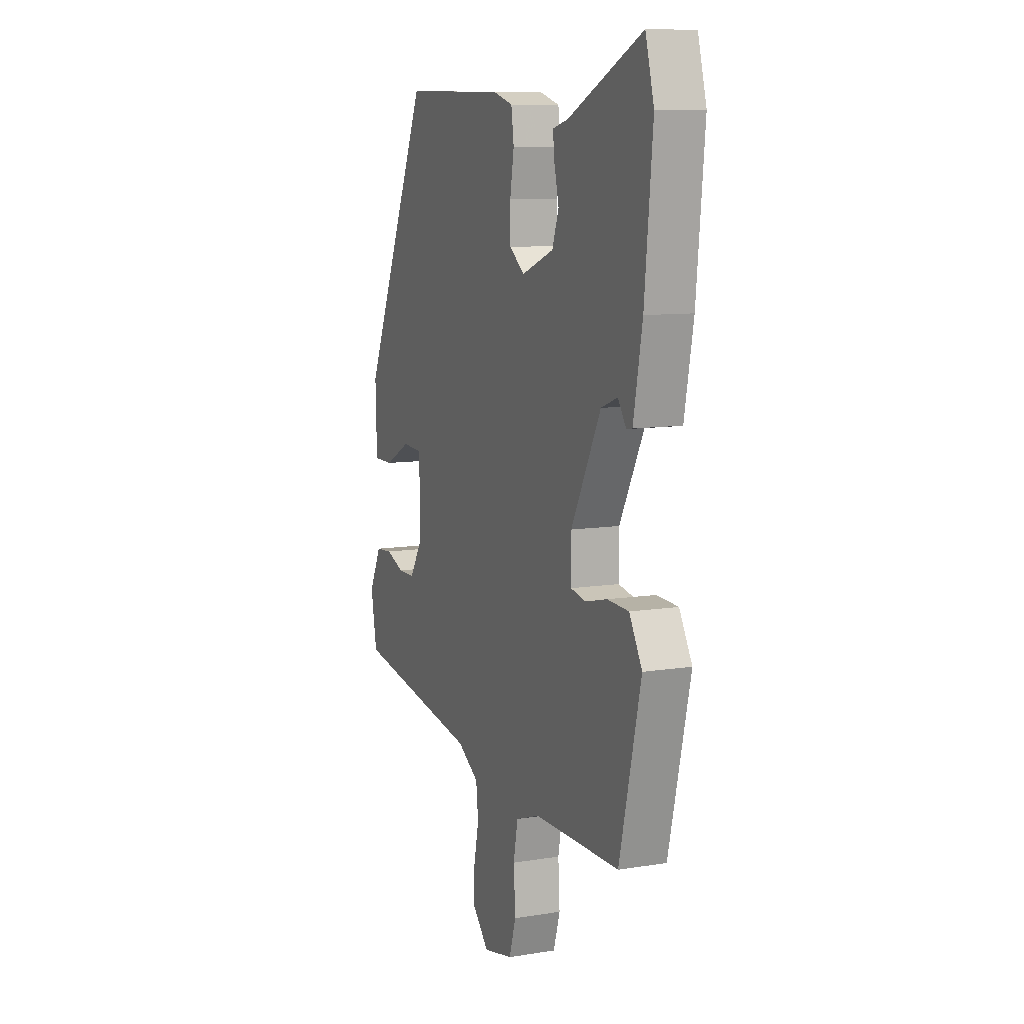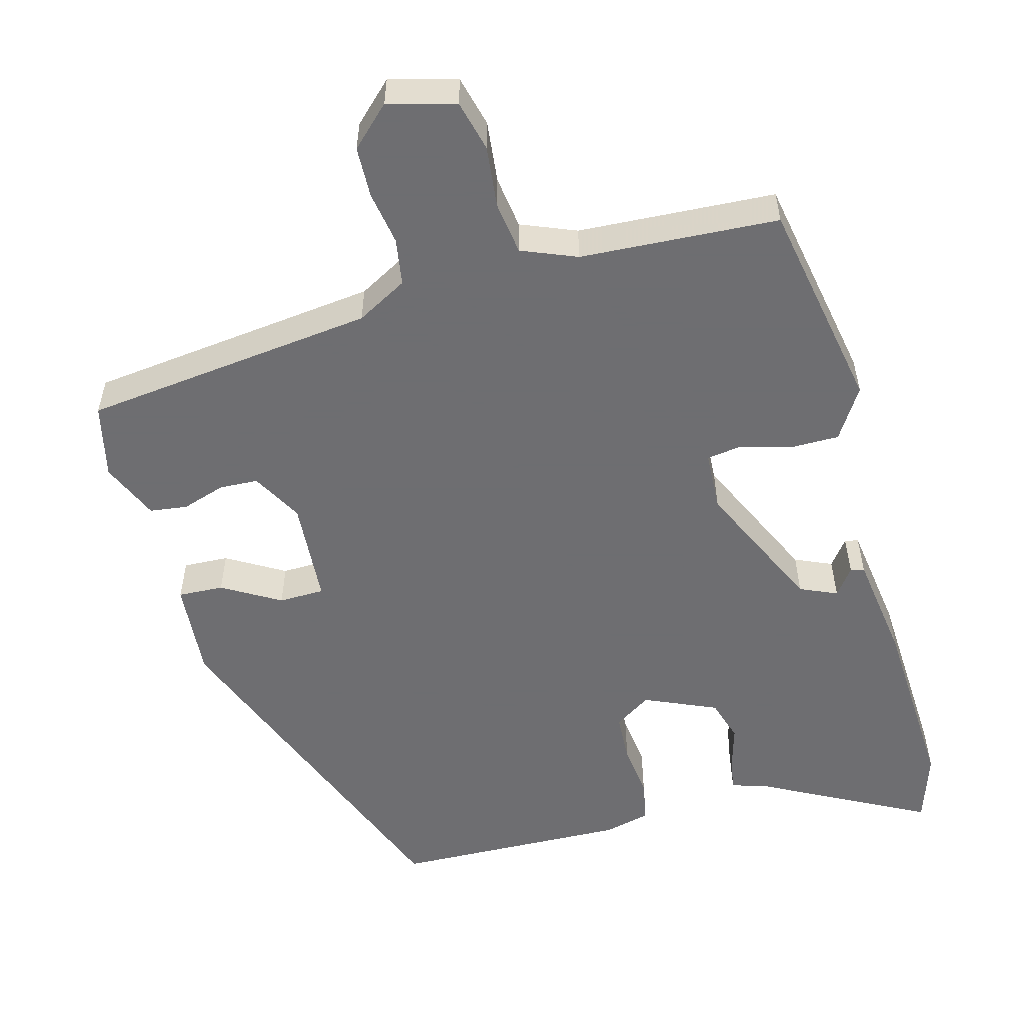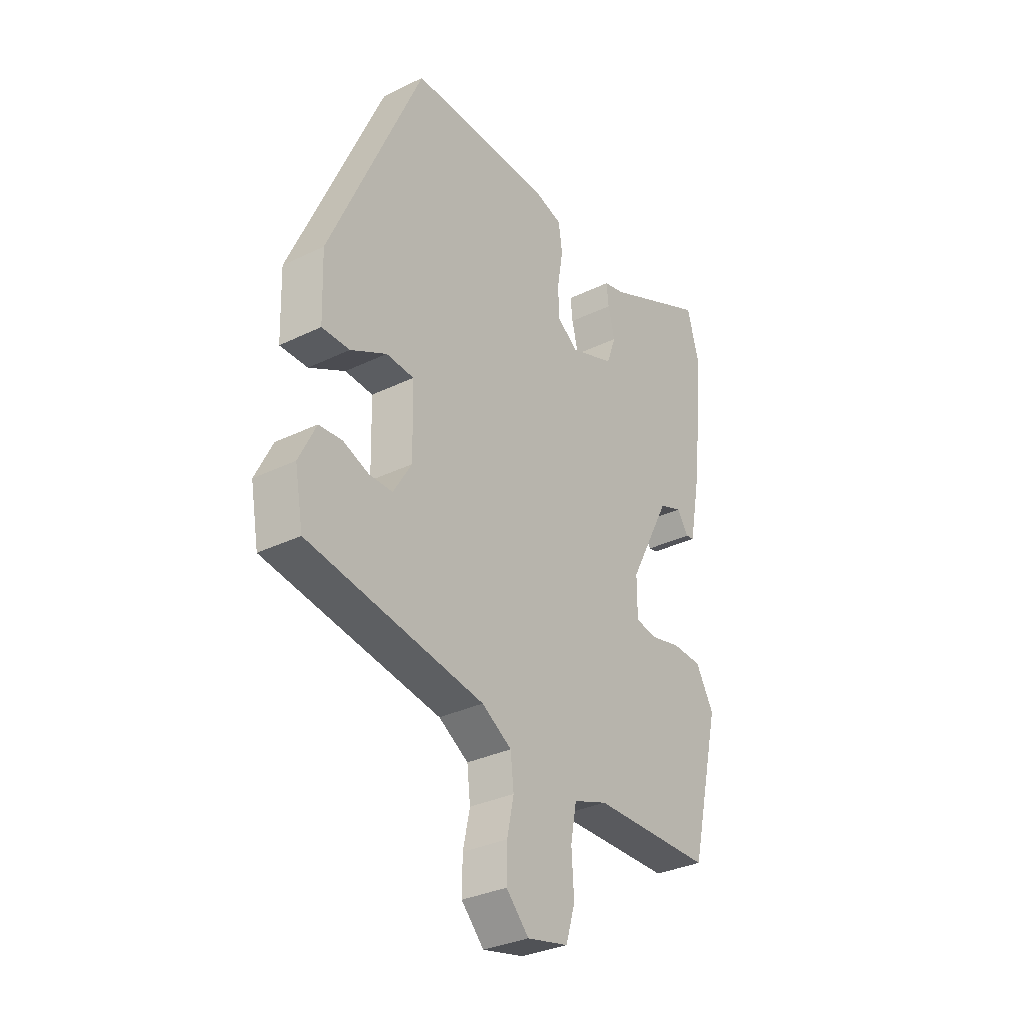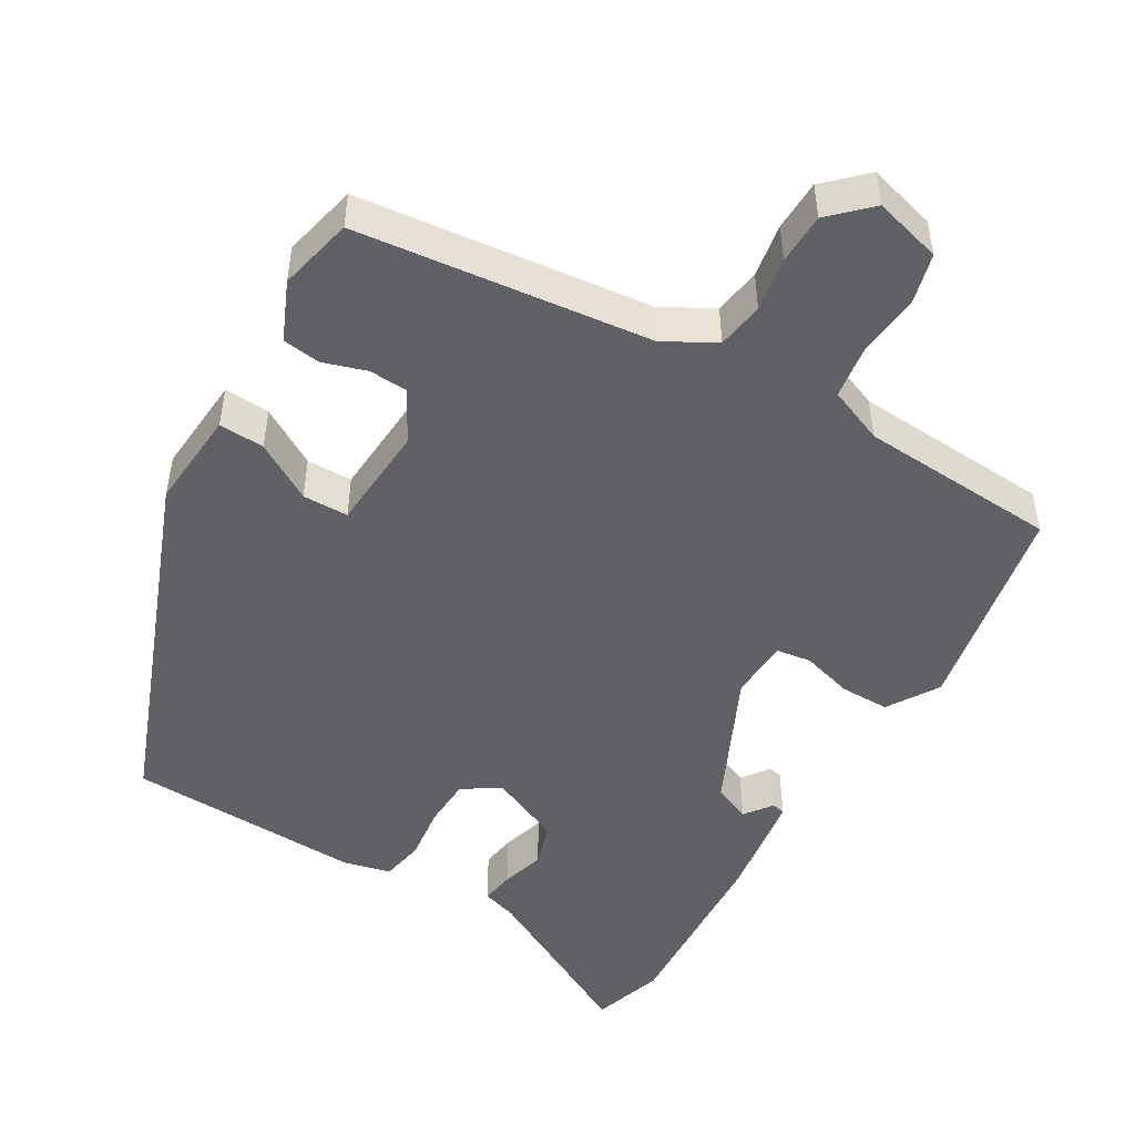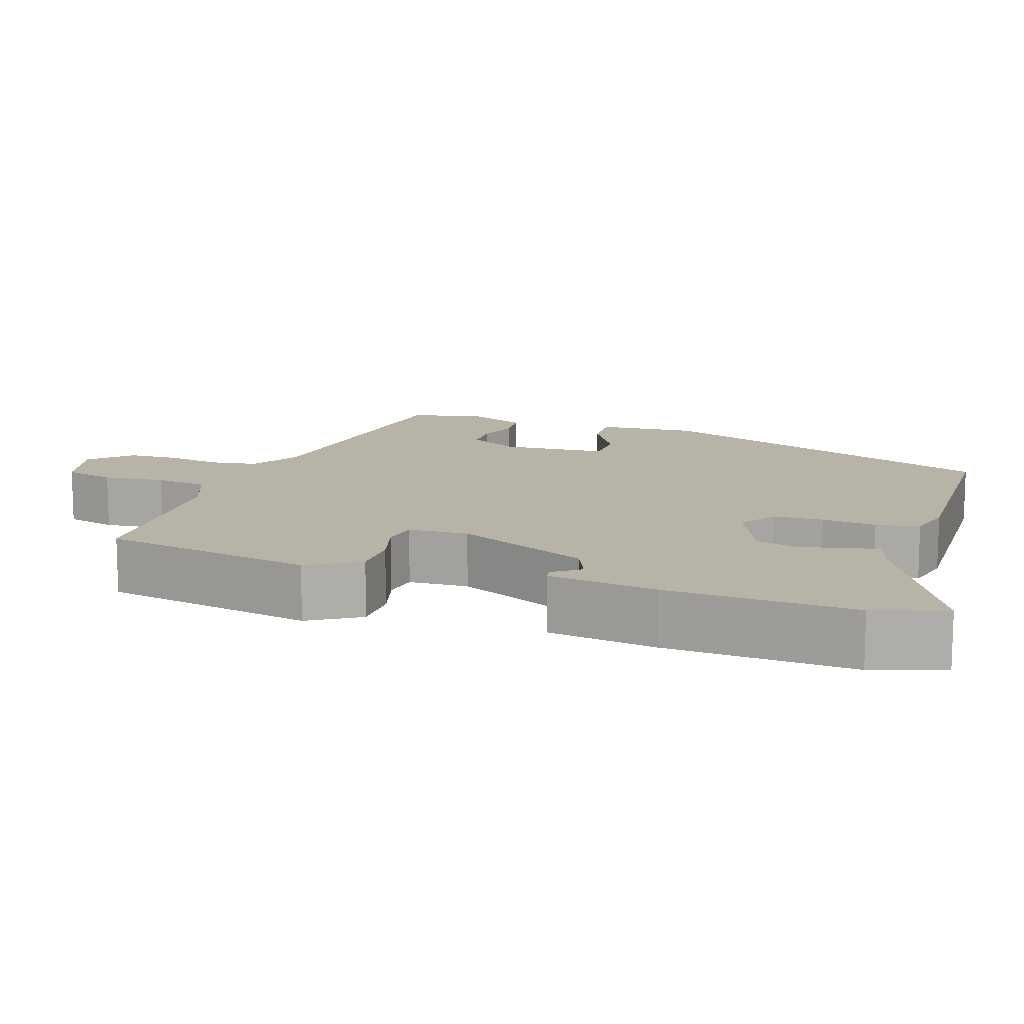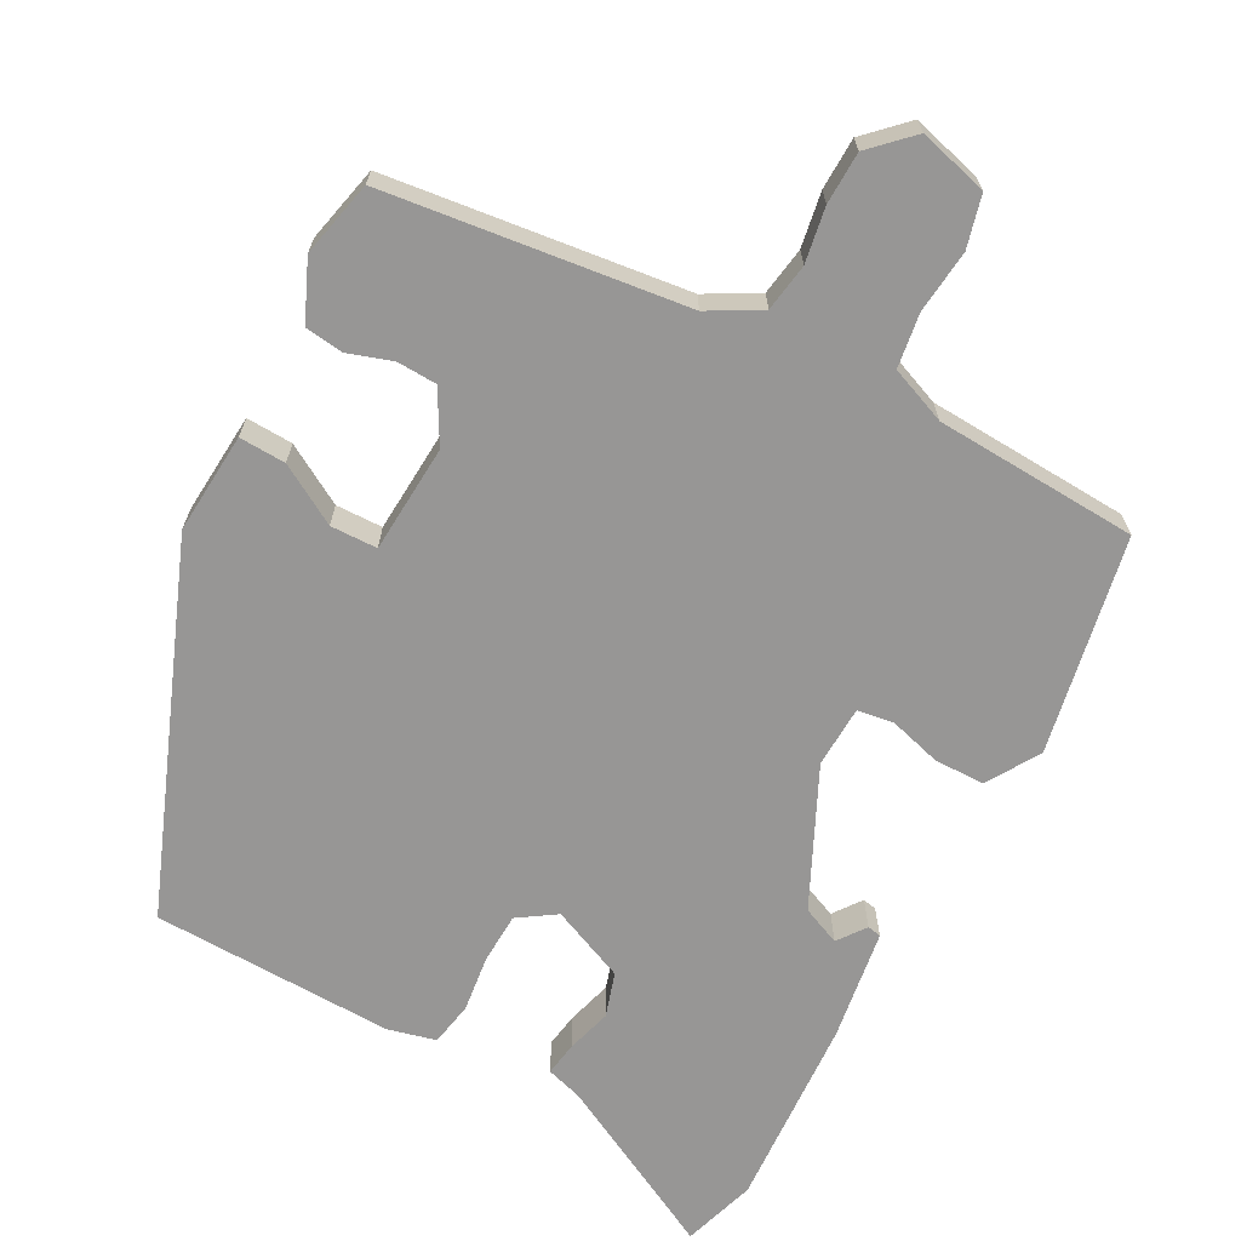
<metadata>
{"format":"obj","ext":"obj","renderer":"f3d","projection":"perspective","resolution":1024,"background":"white","views":[{"elev":9.7,"azim":-112.7,"up":"+Z"},{"elev":-54.4,"azim":-167.5,"up":"+Y"},{"elev":-32.3,"azim":124.3,"up":"+Z"},{"elev":-49.4,"azim":146.8,"up":"+Y"},{"elev":12.7,"azim":-73.7,"up":"+Y"},{"elev":-68.0,"azim":149.4,"up":"+Y"}]}
</metadata>
<code>
v 0.515 0.07 -0.406
v 0.132 0.07 -0.469
v 0.067 0.07 -0.509
v 0.06 0.07 -0.571
v 0.075 0.07 -0.641
v 0.076 0.07 -0.708
v 0.027 0.07 -0.76
v -0.063 0.07 -0.74
v -0.083 0.07 -0.674
v -0.078 0.07 -0.592
v -0.091 0.07 -0.523
v -0.165 0.07 -0.497
v -0.426 0.07 -0.494
v -0.491 0.07 -0.217
v -0.452 0.07 -0.148
v -0.387 0.07 -0.145
v -0.32 0.07 -0.161
v -0.274 0.07 -0.152
v -0.274 0.07 -0.073
v -0.364 0.07 0.099
v -0.414 0.07 0.118
v -0.439 0.07 0.081
v -0.457 0.07 0.084
v -0.484 0.07 0.226
v -0.508 0.07 0.471
v -0.482 0.07 0.566
v -0.257 0.07 0.461
v -0.21 0.07 0.449
v -0.215 0.07 0.405
v -0.229 0.07 0.347
v -0.209 0.07 0.291
v -0.112 0.07 0.254
v -0.065 0.07 0.288
v -0.065 0.07 0.353
v -0.077 0.07 0.424
v -0.069 0.07 0.481
v -0.008 0.07 0.499
v 0.302 0.07 0.504
v 0.504 0.07 0.048
v 0.5 0.07 -0.082
v 0.44 0.07 -0.082
v 0.362 0.07 -0.041
v 0.302 0.07 -0.045
v 0.299 0.07 -0.184
v 0.339 0.07 -0.249
v 0.39 0.07 -0.249
v 0.446 0.07 -0.228
v 0.496 0.07 -0.232
v 0.533 0.07 -0.307
v 0.515 0 -0.406
v 0.132 0 -0.469
v 0.067 0 -0.509
v 0.06 0 -0.571
v 0.075 0 -0.641
v 0.076 0 -0.708
v 0.027 0 -0.76
v -0.063 0 -0.74
v -0.083 0 -0.674
v -0.078 0 -0.592
v -0.091 0 -0.523
v -0.165 0 -0.497
v -0.426 0 -0.494
v -0.491 0 -0.217
v -0.452 0 -0.148
v -0.387 0 -0.145
v -0.32 0 -0.161
v -0.274 0 -0.152
v -0.274 0 -0.073
v -0.364 0 0.099
v -0.414 0 0.118
v -0.439 0 0.081
v -0.457 0 0.084
v -0.484 0 0.226
v -0.508 0 0.471
v -0.482 0 0.566
v -0.257 0 0.461
v -0.21 0 0.449
v -0.215 0 0.405
v -0.229 0 0.347
v -0.209 0 0.291
v -0.112 0 0.254
v -0.065 0 0.288
v -0.065 0 0.353
v -0.077 0 0.424
v -0.069 0 0.481
v -0.008 0 0.499
v 0.302 0 0.504
v 0.504 0 0.048
v 0.5 0 -0.082
v 0.44 0 -0.082
v 0.362 0 -0.041
v 0.302 0 -0.045
v 0.299 0 -0.184
v 0.339 0 -0.249
v 0.39 0 -0.249
v 0.446 0 -0.228
v 0.496 0 -0.232
v 0.533 0 -0.307
f 49 1 2
f 48 49 2
f 47 48 2
f 46 47 2
f 45 46 2 3
f 44 45 3
f 43 44 3
f 40 41 42
f 39 40 42
f 38 39 42
f 37 38 42
f 36 37 42
f 35 36 42
f 34 35 42
f 33 34 42 43
f 32 33 43 3
f 27 28 29 30
f 26 27 30
f 25 26 30
f 24 25 30
f 23 24 30
f 23 30 31
f 21 22 23
f 21 23 31
f 20 21 31 32
f 15 16 17
f 14 15 17
f 13 14 17
f 12 13 17
f 11 12 17 18
f 8 9 10
f 7 8 10
f 6 7 10
f 5 6 10
f 4 5 10
f 4 10 11
f 32 3 4
f 20 32 4
f 19 20 4
f 4 11 18 19
f 51 50 98
f 51 98 97
f 51 97 96
f 51 96 95
f 52 51 95 94
f 52 94 93
f 52 93 92
f 91 90 89
f 91 89 88
f 91 88 87
f 91 87 86
f 91 86 85
f 91 85 84
f 91 84 83
f 92 91 83 82
f 52 92 82 81
f 79 78 77 76
f 79 76 75
f 79 75 74
f 79 74 73
f 79 73 72
f 80 79 72
f 72 71 70
f 80 72 70
f 81 80 70 69
f 66 65 64
f 66 64 63
f 66 63 62
f 66 62 61
f 67 66 61 60
f 59 58 57
f 59 57 56
f 59 56 55
f 59 55 54
f 59 54 53
f 60 59 53
f 53 52 81
f 53 81 69
f 53 69 68
f 68 67 60 53
f 1 50 51 2
f 2 51 52 3
f 3 52 53 4
f 4 53 54 5
f 5 54 55 6
f 6 55 56 7
f 7 56 57 8
f 8 57 58 9
f 9 58 59 10
f 10 59 60 11
f 11 60 61 12
f 12 61 62 13
f 13 62 63 14
f 14 63 64 15
f 15 64 65 16
f 16 65 66 17
f 17 66 67 18
f 18 67 68 19
f 19 68 69 20
f 20 69 70 21
f 21 70 71 22
f 22 71 72 23
f 23 72 73 24
f 24 73 74 25
f 25 74 75 26
f 26 75 76 27
f 27 76 77 28
f 28 77 78 29
f 29 78 79 30
f 30 79 80 31
f 31 80 81 32
f 32 81 82 33
f 33 82 83 34
f 34 83 84 35
f 35 84 85 36
f 36 85 86 37
f 37 86 87 38
f 38 87 88 39
f 39 88 89 40
f 40 89 90 41
f 41 90 91 42
f 42 91 92 43
f 43 92 93 44
f 44 93 94 45
f 45 94 95 46
f 46 95 96 47
f 47 96 97 48
f 48 97 98 49
f 49 98 50 1

</code>
